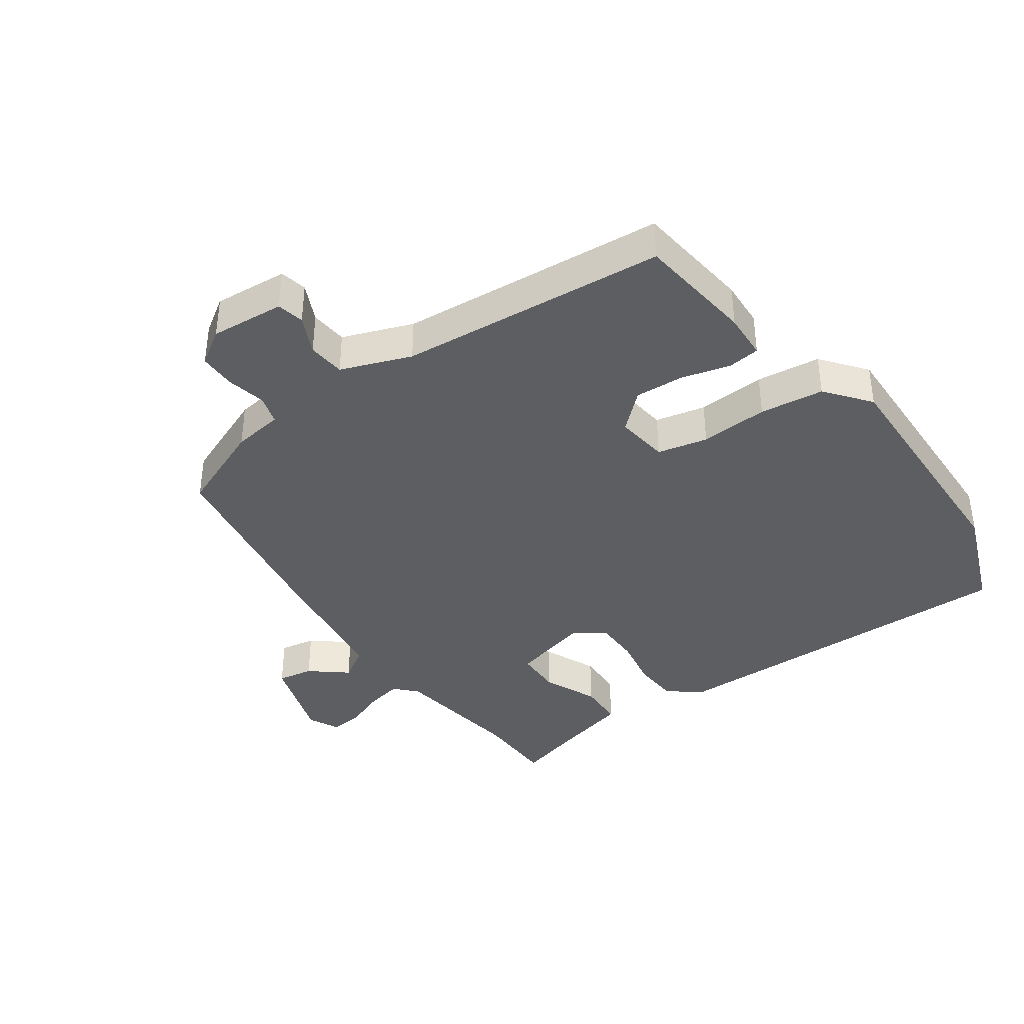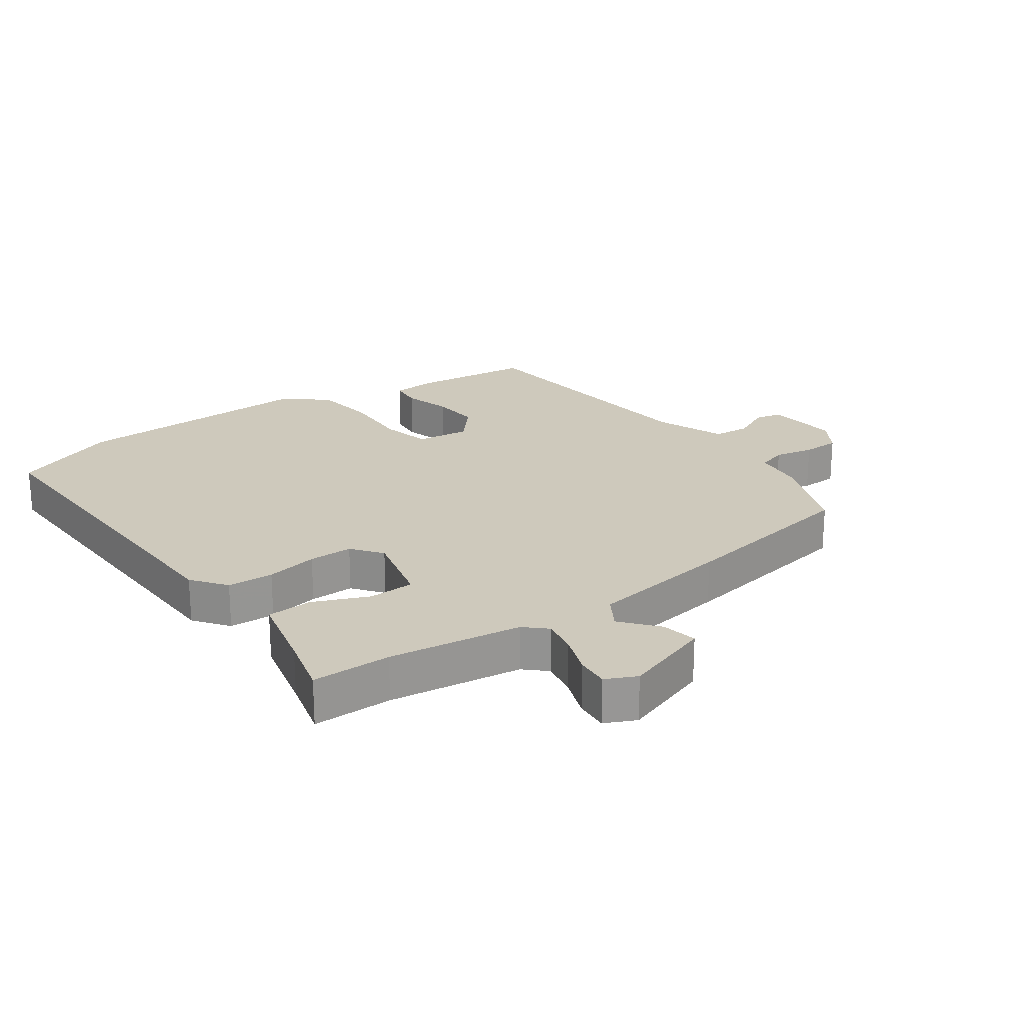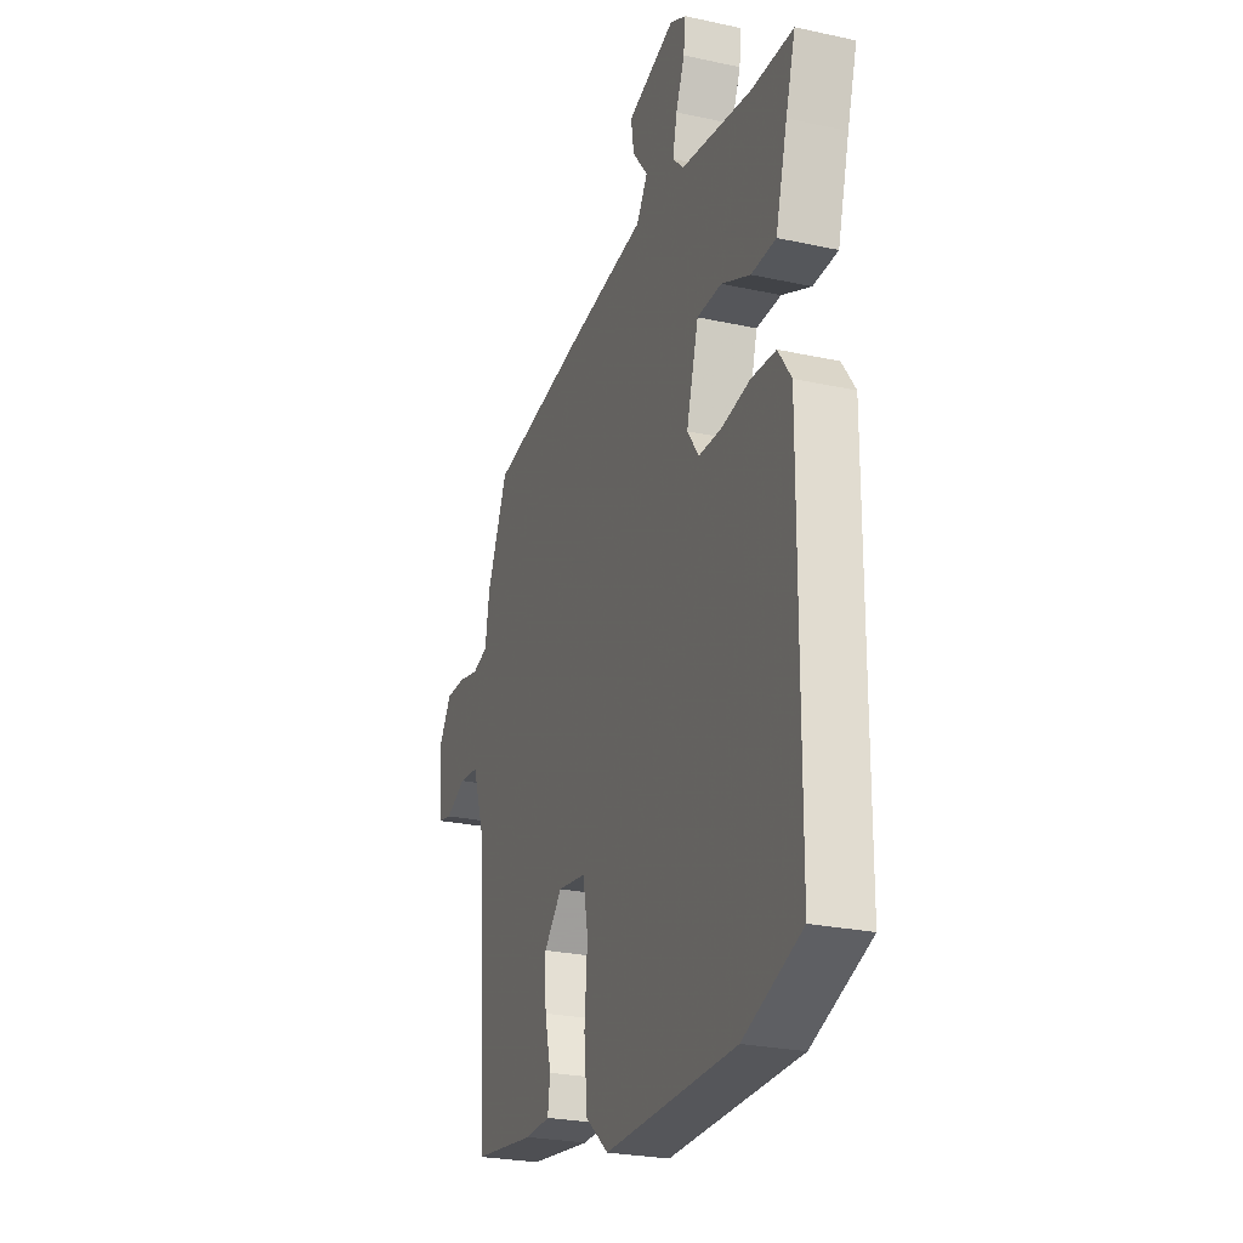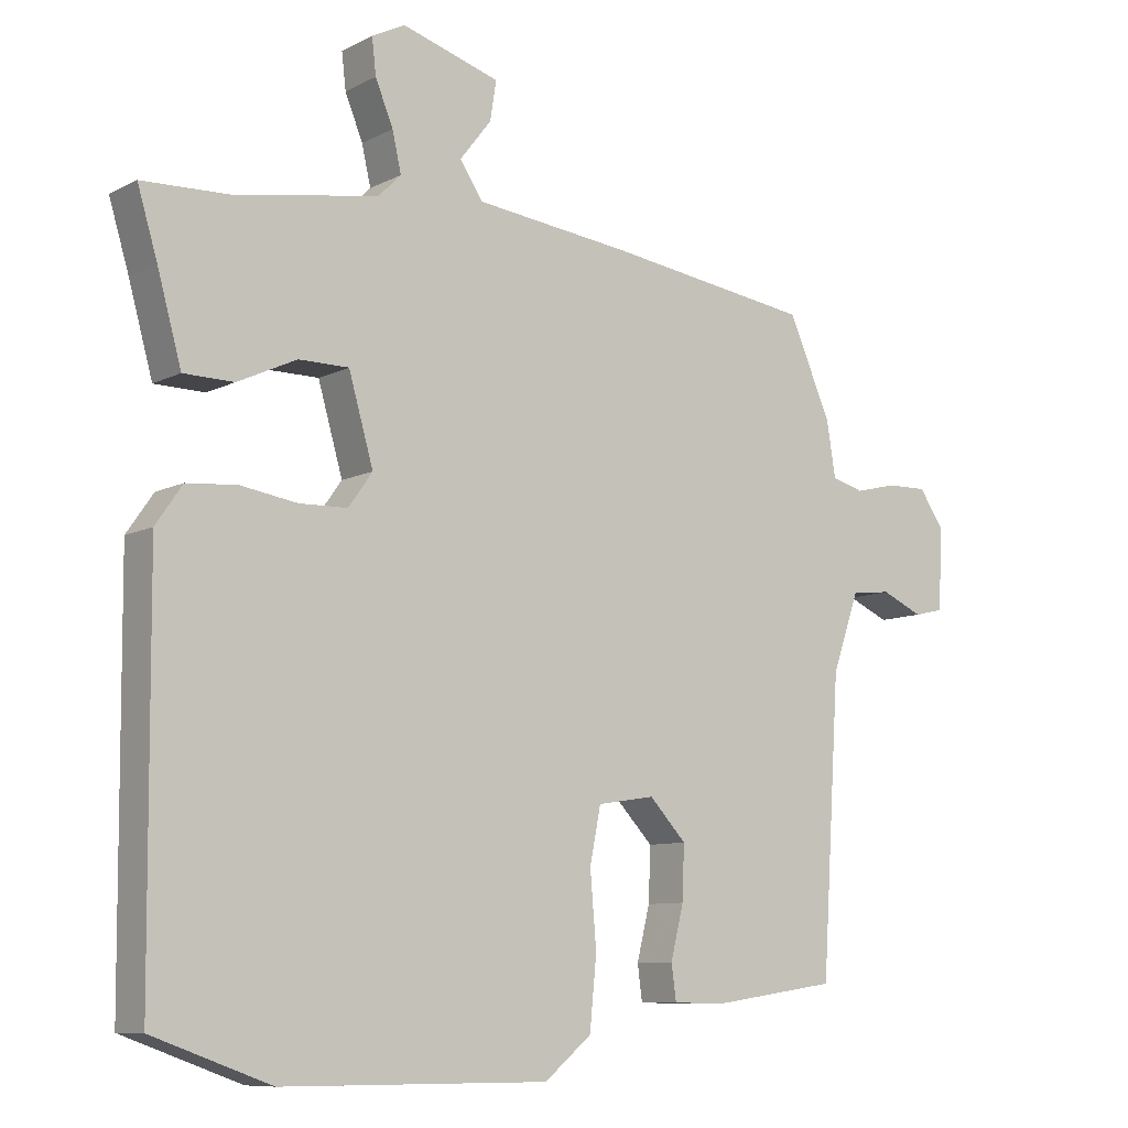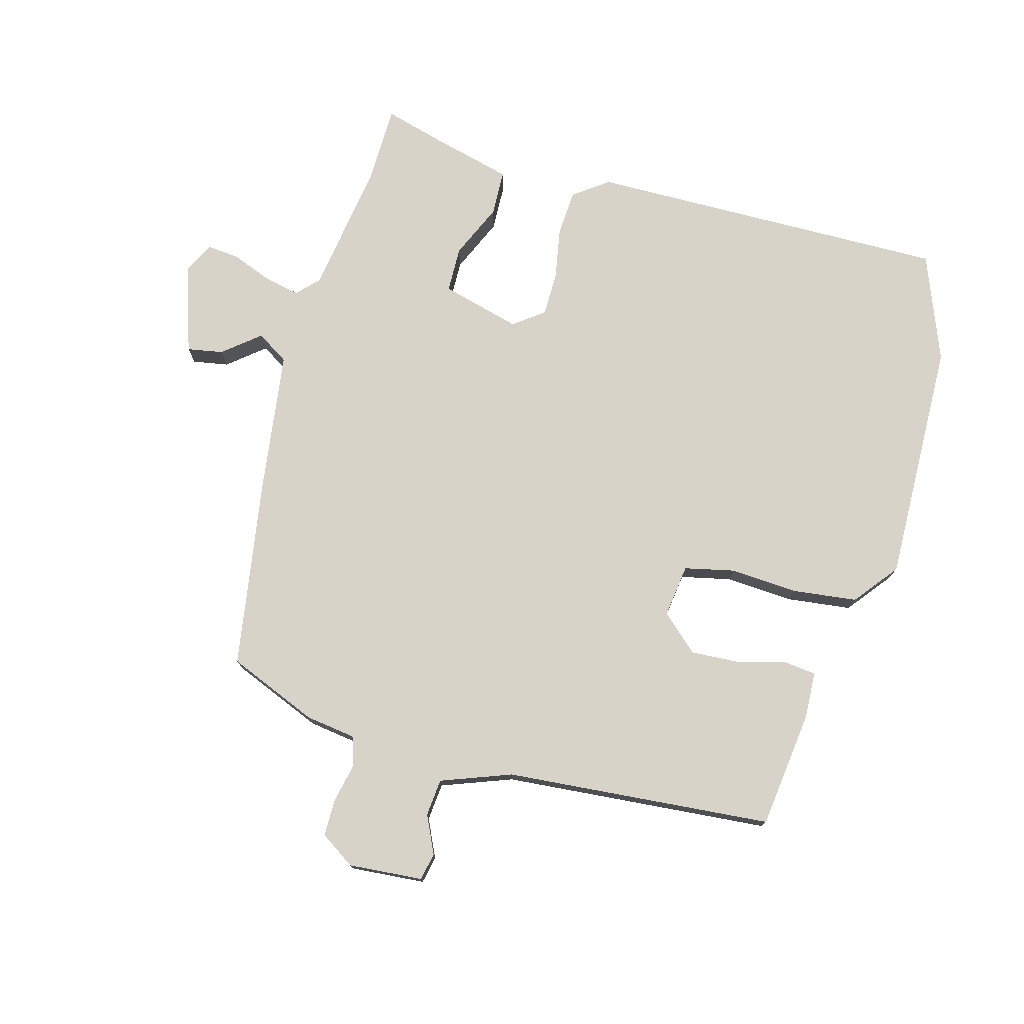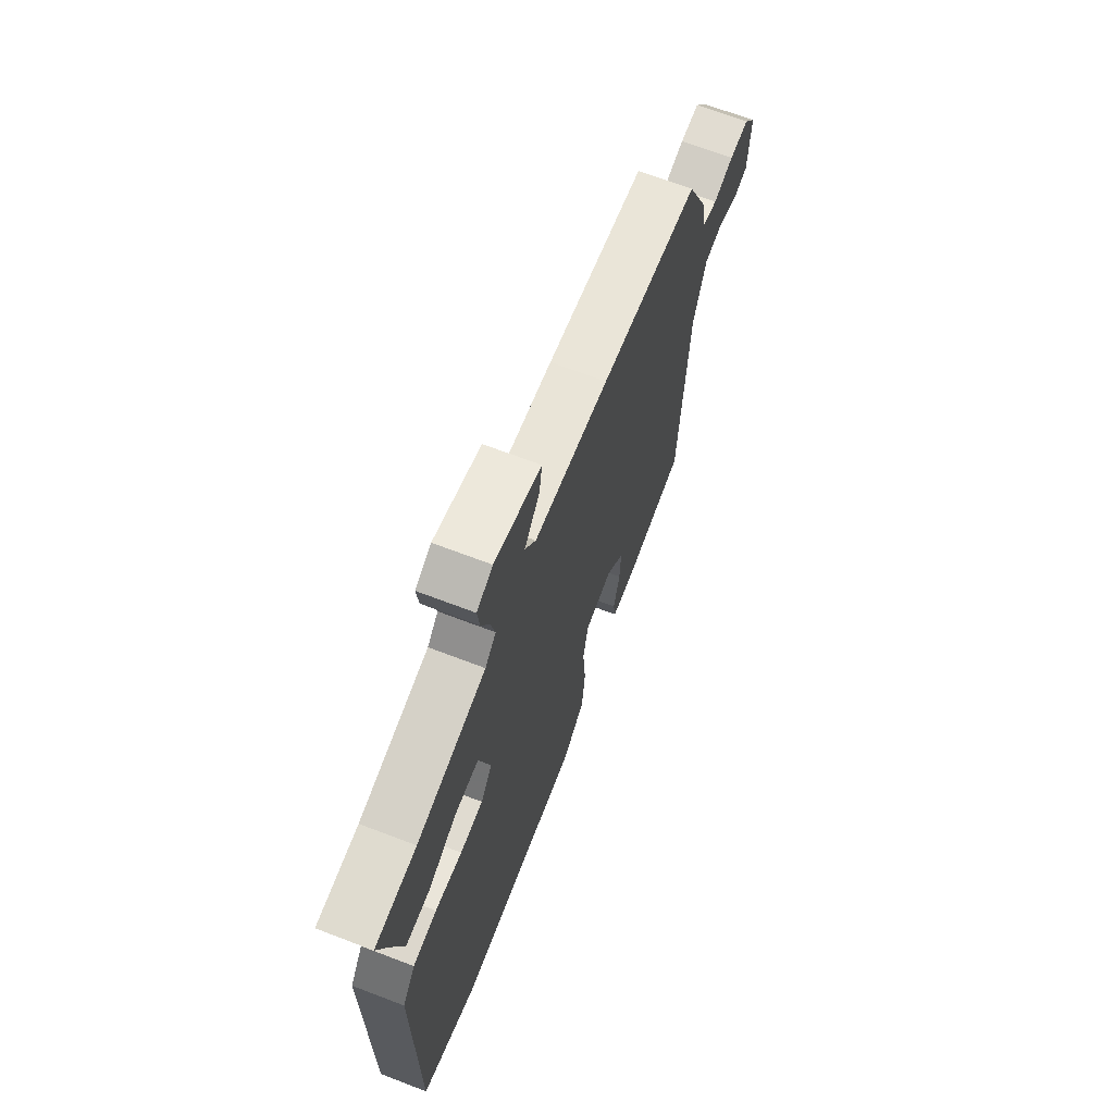
<metadata>
{"format":"obj","ext":"obj","renderer":"f3d","projection":"perspective","resolution":1024,"background":"white","views":[{"elev":-38.8,"azim":124.0,"up":"+Y"},{"elev":22.4,"azim":-37.6,"up":"+Y"},{"elev":-25.9,"azim":-109.2,"up":"+Z"},{"elev":-9.0,"azim":-37.1,"up":"+Z"},{"elev":76.1,"azim":104.2,"up":"+Y"},{"elev":68.1,"azim":-69.0,"up":"+Z"}]}
</metadata>
<code>
v 0.449 0.07 0.491
v 0.511 0.07 0.349
v 0.524 0.07 0.269
v 0.571 0.07 0.256
v 0.633 0.07 0.271
v 0.692 0.07 0.272
v 0.729 0.07 0.218
v 0.722 0.07 0.1
v 0.679 0.07 0.09
v 0.618 0.07 0.117
v 0.559 0.07 0.11
v 0.52 0.07 -0.002
v 0.493 0.07 -0.427
v 0.306 0.07 -0.454
v 0.232 0.07 -0.452
v 0.225 0.07 -0.401
v 0.244 0.07 -0.324
v 0.247 0.07 -0.246
v 0.193 0.07 -0.189
v 0.109 0.07 -0.202
v 0.093 0.07 -0.282
v 0.102 0.07 -0.39
v 0.092 0.07 -0.492
v 0.023 0.07 -0.549
v -0.366 0.07 -0.548
v -0.538 0.07 -0.486
v -0.542 0.07 0.089
v -0.503 0.07 0.145
v -0.43 0.07 0.151
v -0.347 0.07 0.138
v -0.277 0.07 0.14
v -0.242 0.07 0.189
v -0.278 0.07 0.314
v -0.351 0.07 0.314
v -0.437 0.07 0.274
v -0.51 0.07 0.275
v -0.545 0.07 0.401
v -0.574 0.07 0.497
v -0.448 0.07 0.502
v -0.238 0.07 0.538
v -0.205 0.07 0.571
v -0.218 0.07 0.628
v -0.244 0.07 0.691
v -0.25 0.07 0.743
v -0.202 0.07 0.768
v -0.059 0.07 0.725
v -0.068 0.07 0.668
v -0.114 0.07 0.609
v -0.081 0.07 0.559
v 0.147 0.07 0.533
v 0.449 0 0.491
v 0.511 0 0.349
v 0.524 0 0.269
v 0.571 0 0.256
v 0.633 0 0.271
v 0.692 0 0.272
v 0.729 0 0.218
v 0.722 0 0.1
v 0.679 0 0.09
v 0.618 0 0.117
v 0.559 0 0.11
v 0.52 0 -0.002
v 0.493 0 -0.427
v 0.306 0 -0.454
v 0.232 0 -0.452
v 0.225 0 -0.401
v 0.244 0 -0.324
v 0.247 0 -0.246
v 0.193 0 -0.189
v 0.109 0 -0.202
v 0.093 0 -0.282
v 0.102 0 -0.39
v 0.092 0 -0.492
v 0.023 0 -0.549
v -0.366 0 -0.548
v -0.538 0 -0.486
v -0.542 0 0.089
v -0.503 0 0.145
v -0.43 0 0.151
v -0.347 0 0.138
v -0.277 0 0.14
v -0.242 0 0.189
v -0.278 0 0.314
v -0.351 0 0.314
v -0.437 0 0.274
v -0.51 0 0.275
v -0.545 0 0.401
v -0.574 0 0.497
v -0.448 0 0.502
v -0.238 0 0.538
v -0.205 0 0.571
v -0.218 0 0.628
v -0.244 0 0.691
v -0.25 0 0.743
v -0.202 0 0.768
v -0.059 0 0.725
v -0.068 0 0.668
v -0.114 0 0.609
v -0.081 0 0.559
v 0.147 0 0.533
f 1 2 3
f 50 1 3
f 49 50 3
f 46 47 48
f 45 46 48
f 44 45 48
f 43 44 48
f 42 43 48
f 41 42 48 49
f 40 41 49 3
f 37 38 39
f 37 39 40
f 36 37 40
f 35 36 40
f 34 35 40
f 33 34 40
f 32 33 40 3
f 28 29 30
f 27 28 30
f 26 27 30
f 25 26 30
f 24 25 30
f 23 24 30
f 22 23 30
f 21 22 30
f 20 21 30 31
f 32 3 4
f 31 32 4
f 20 31 4
f 19 20 4
f 15 16 17
f 14 15 17
f 13 14 17
f 12 13 17
f 11 12 17 18
f 8 9 10
f 7 8 10
f 6 7 10
f 5 6 10
f 4 5 10
f 4 10 11
f 4 11 18 19
f 53 52 51
f 53 51 100
f 53 100 99
f 98 97 96
f 98 96 95
f 98 95 94
f 98 94 93
f 98 93 92
f 99 98 92 91
f 53 99 91 90
f 89 88 87
f 90 89 87
f 90 87 86
f 90 86 85
f 90 85 84
f 90 84 83
f 53 90 83 82
f 80 79 78
f 80 78 77
f 80 77 76
f 80 76 75
f 80 75 74
f 80 74 73
f 80 73 72
f 80 72 71
f 81 80 71 70
f 54 53 82
f 54 82 81
f 54 81 70
f 54 70 69
f 67 66 65
f 67 65 64
f 67 64 63
f 67 63 62
f 68 67 62 61
f 60 59 58
f 60 58 57
f 60 57 56
f 60 56 55
f 60 55 54
f 61 60 54
f 69 68 61 54
f 1 51 52 2
f 2 52 53 3
f 3 53 54 4
f 4 54 55 5
f 5 55 56 6
f 6 56 57 7
f 7 57 58 8
f 8 58 59 9
f 9 59 60 10
f 10 60 61 11
f 11 61 62 12
f 12 62 63 13
f 13 63 64 14
f 14 64 65 15
f 15 65 66 16
f 16 66 67 17
f 17 67 68 18
f 18 68 69 19
f 19 69 70 20
f 20 70 71 21
f 21 71 72 22
f 22 72 73 23
f 23 73 74 24
f 24 74 75 25
f 25 75 76 26
f 26 76 77 27
f 27 77 78 28
f 28 78 79 29
f 29 79 80 30
f 30 80 81 31
f 31 81 82 32
f 32 82 83 33
f 33 83 84 34
f 34 84 85 35
f 35 85 86 36
f 36 86 87 37
f 37 87 88 38
f 38 88 89 39
f 39 89 90 40
f 40 90 91 41
f 41 91 92 42
f 42 92 93 43
f 43 93 94 44
f 44 94 95 45
f 45 95 96 46
f 46 96 97 47
f 47 97 98 48
f 48 98 99 49
f 49 99 100 50
f 50 100 51 1

</code>
